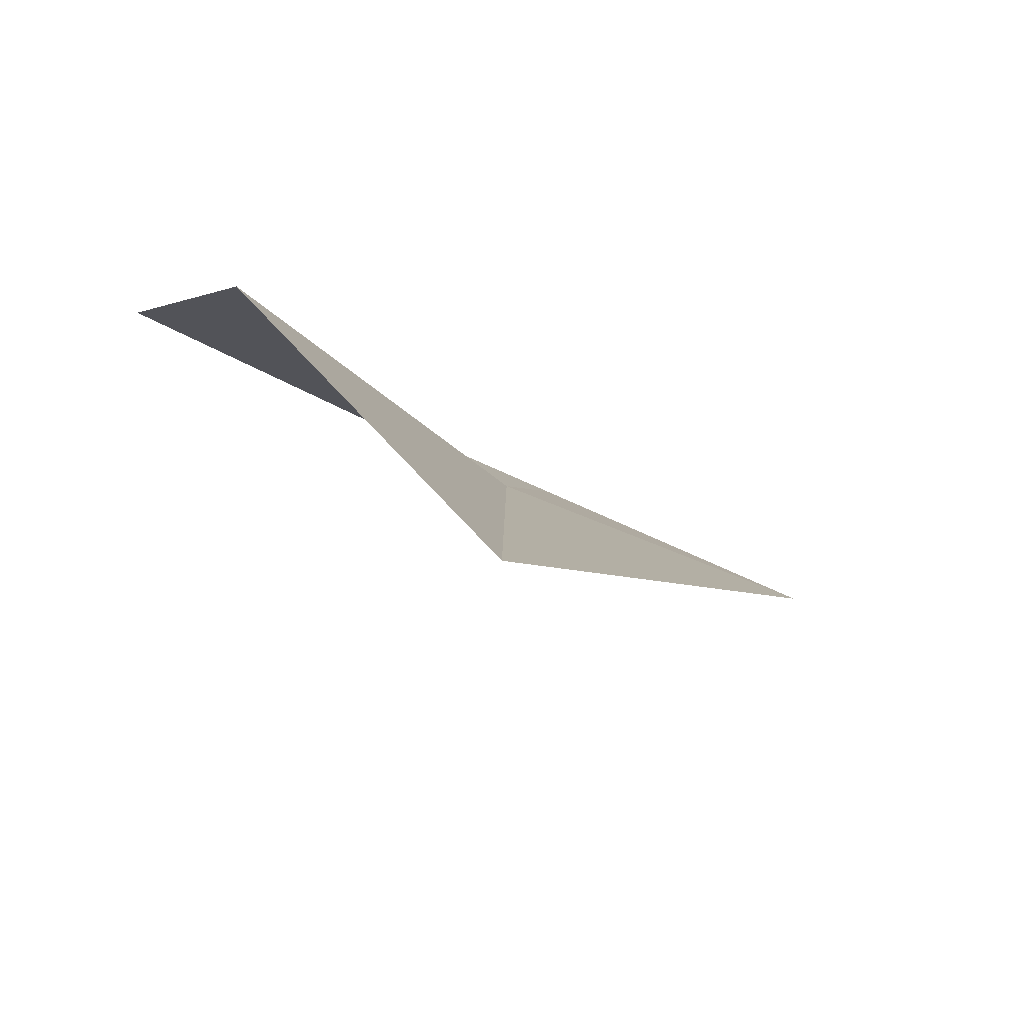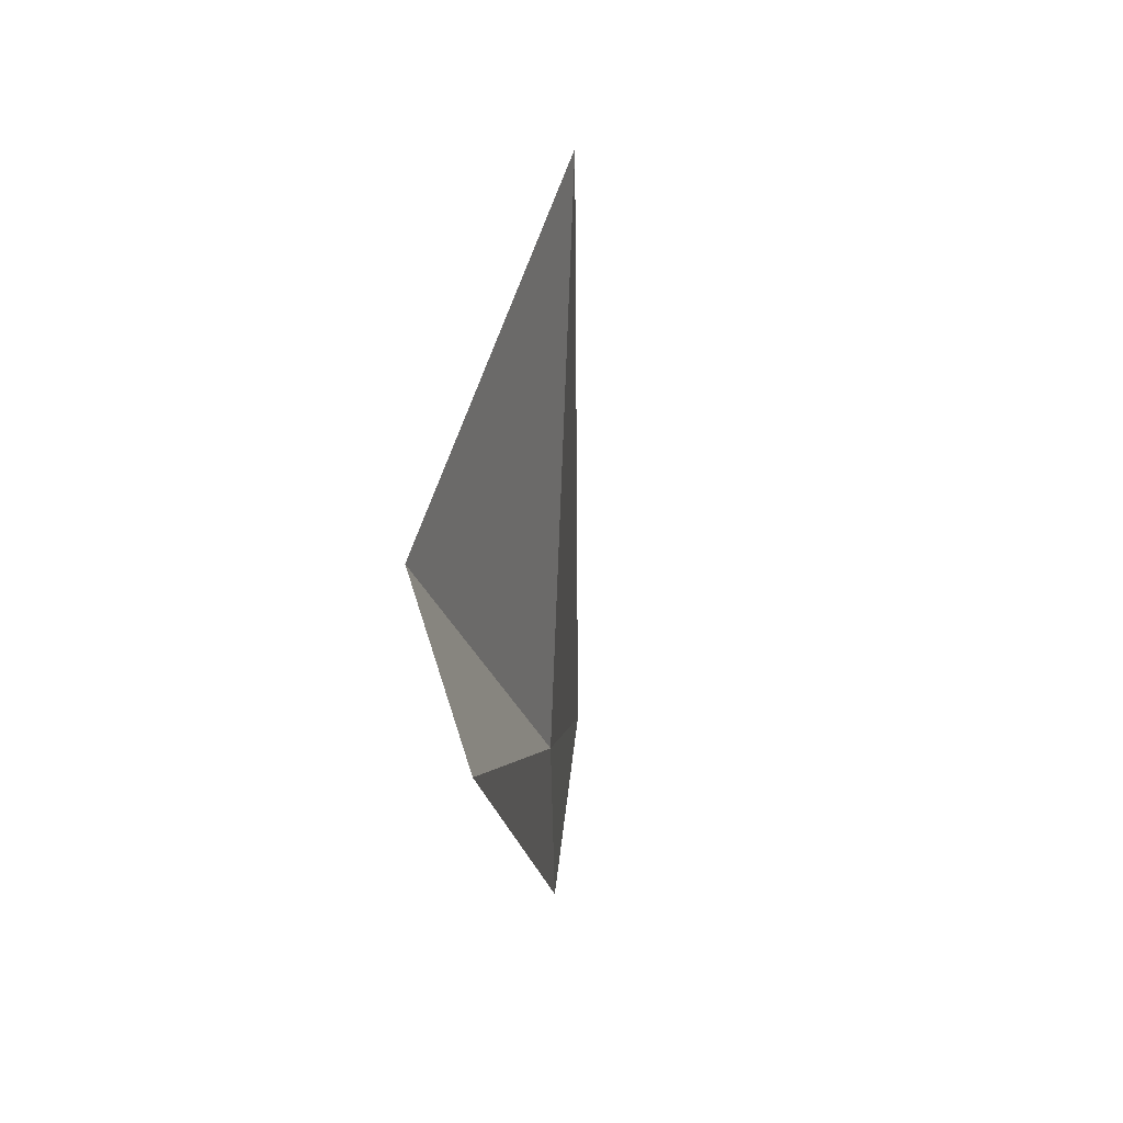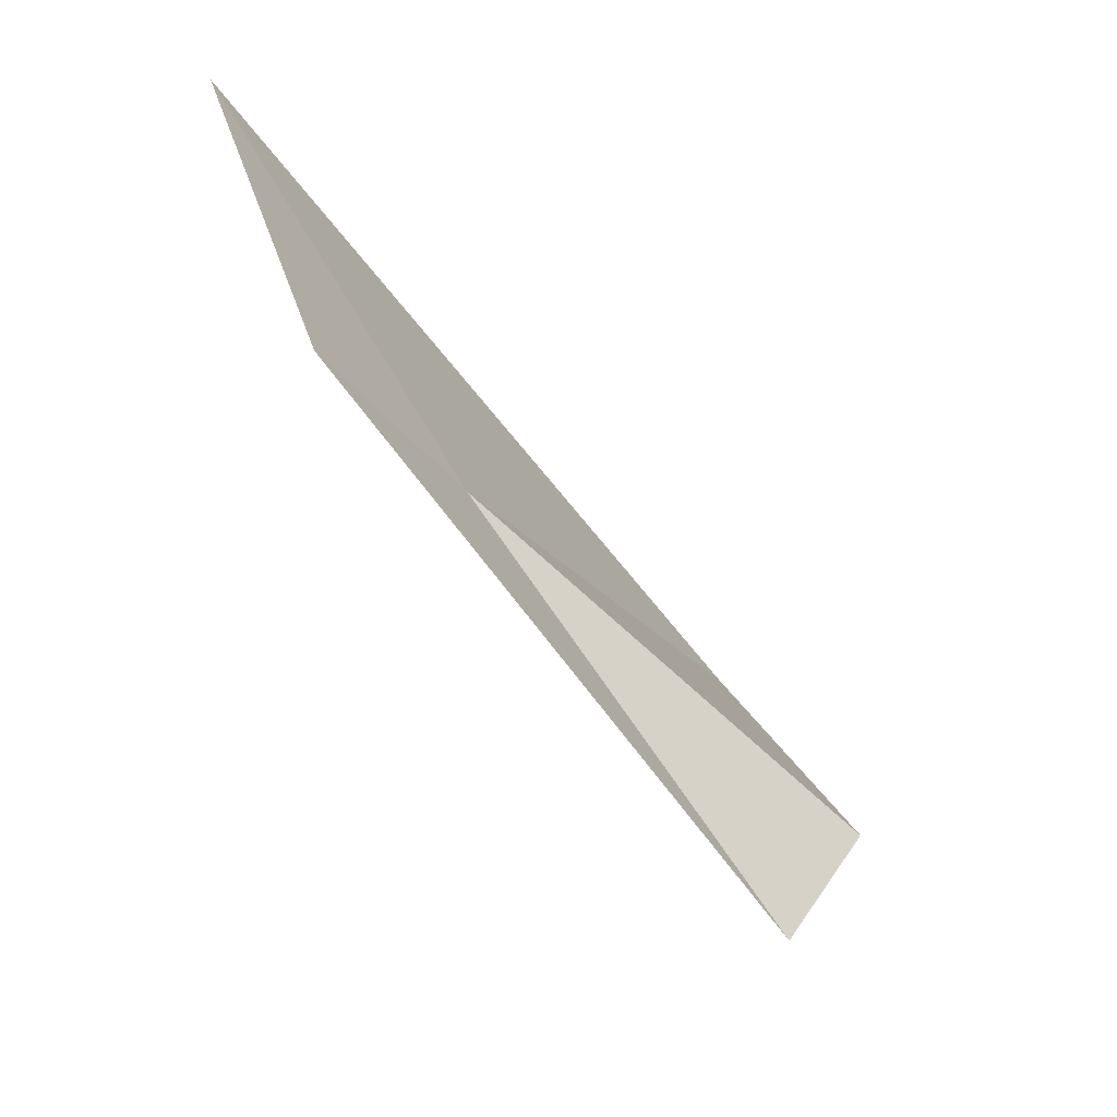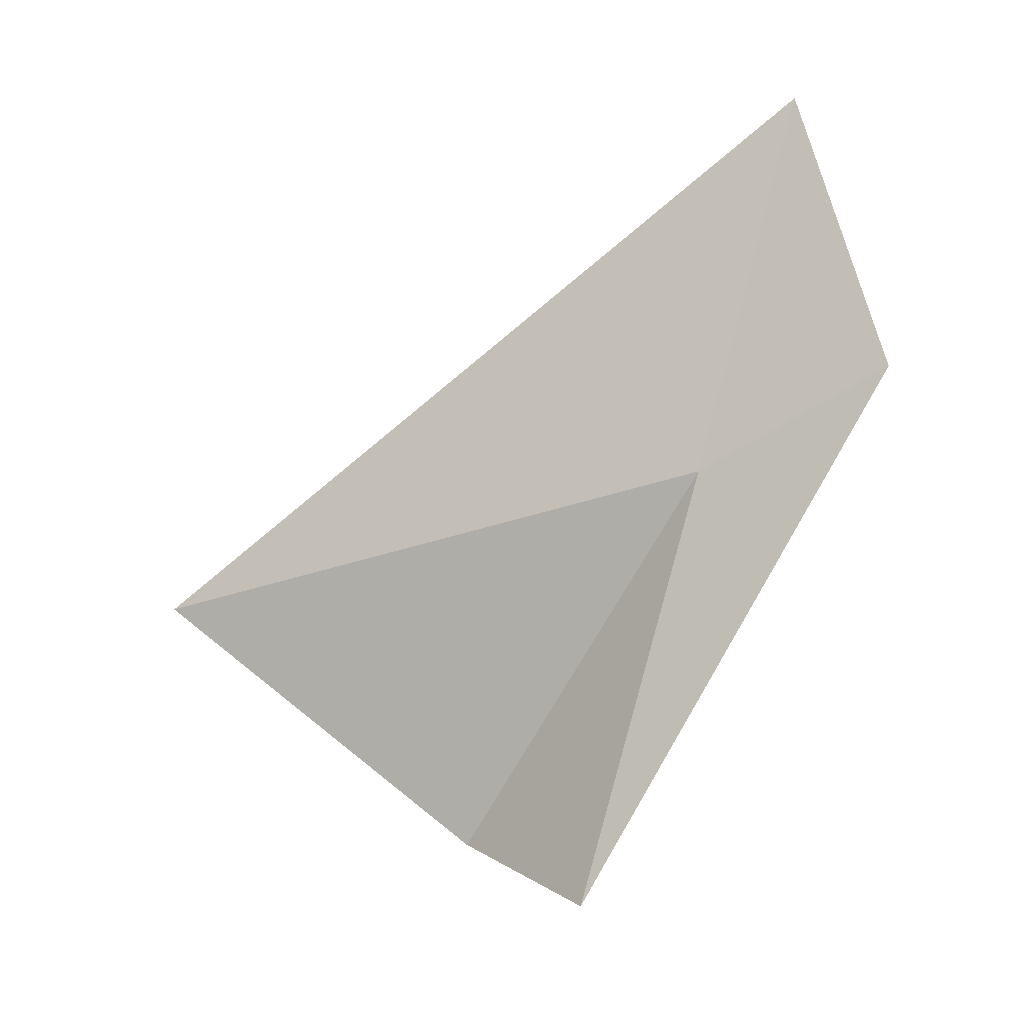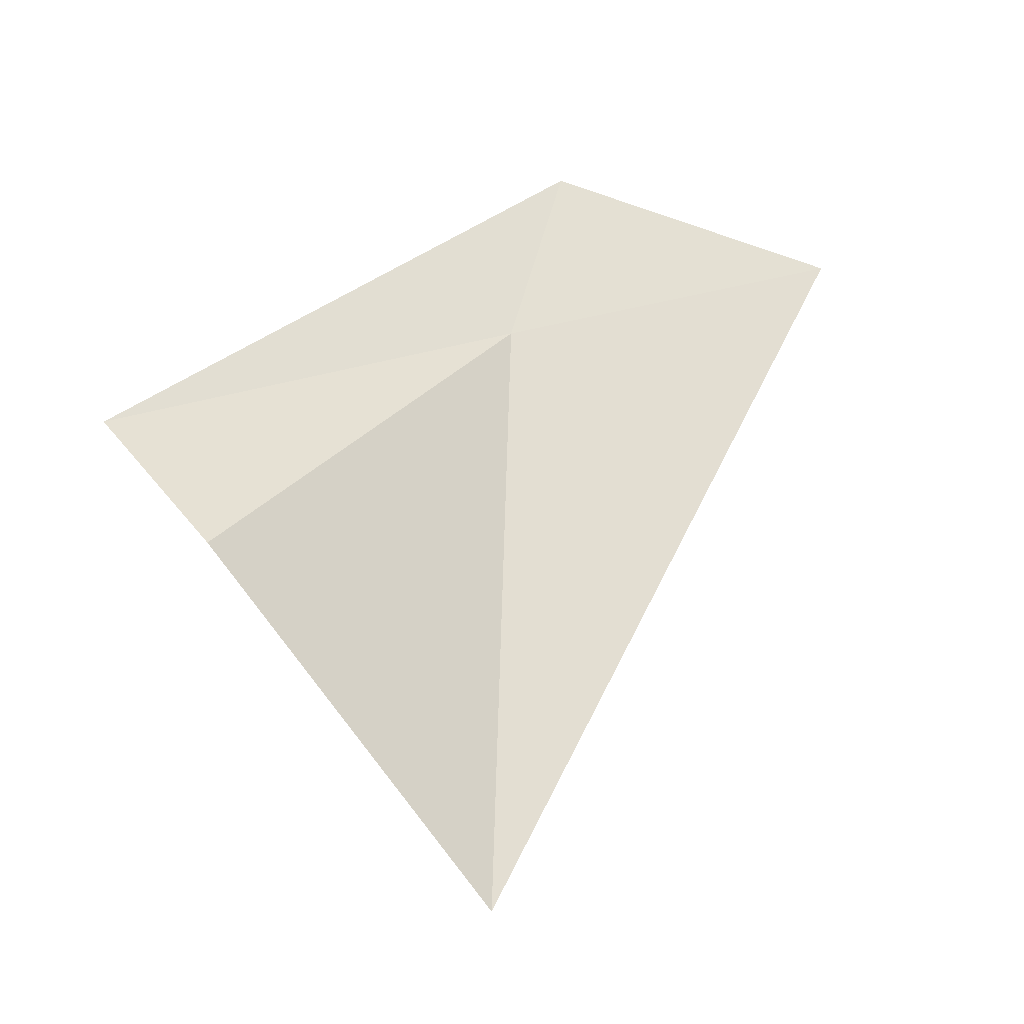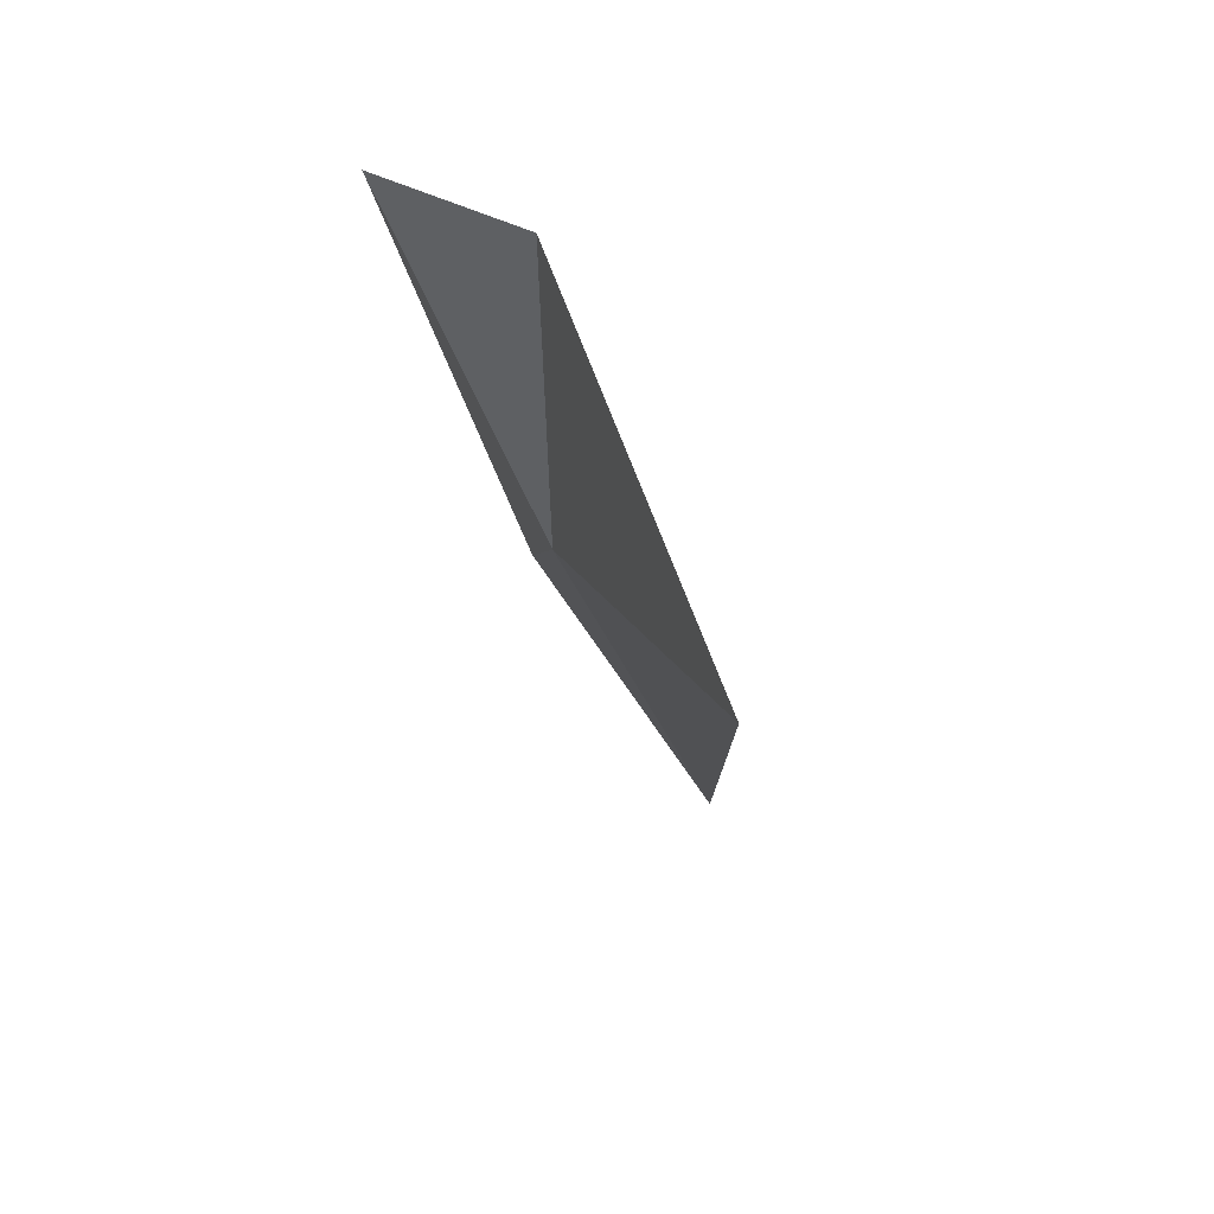
<metadata>
{"format":"obj","ext":"obj","renderer":"f3d","projection":"perspective","resolution":1024,"background":"white","views":[{"elev":-60.3,"azim":69.8,"up":"+Z"},{"elev":-71.3,"azim":155.8,"up":"+Y"},{"elev":70.7,"azim":-21.5,"up":"+Z"},{"elev":-17.6,"azim":-90.6,"up":"+Y"},{"elev":-4.6,"azim":73.3,"up":"+Z"},{"elev":-57.7,"azim":34.5,"up":"+Z"}]}
</metadata>
<code>
v -7.328e+04 -6.908e+04 377.8
v -7.327e+04 -6.909e+04 372
v -7.327e+04 -6.908e+04 364
v -7.328e+04 -6.907e+04 380.4
v -7.328e+04 -6.909e+04 374.9
v -7.328e+04 -6.908e+04 382.3
f 1 2 3
f 1 3 4
f 1 5 2
f 1 4 6
f 1 6 5

</code>
